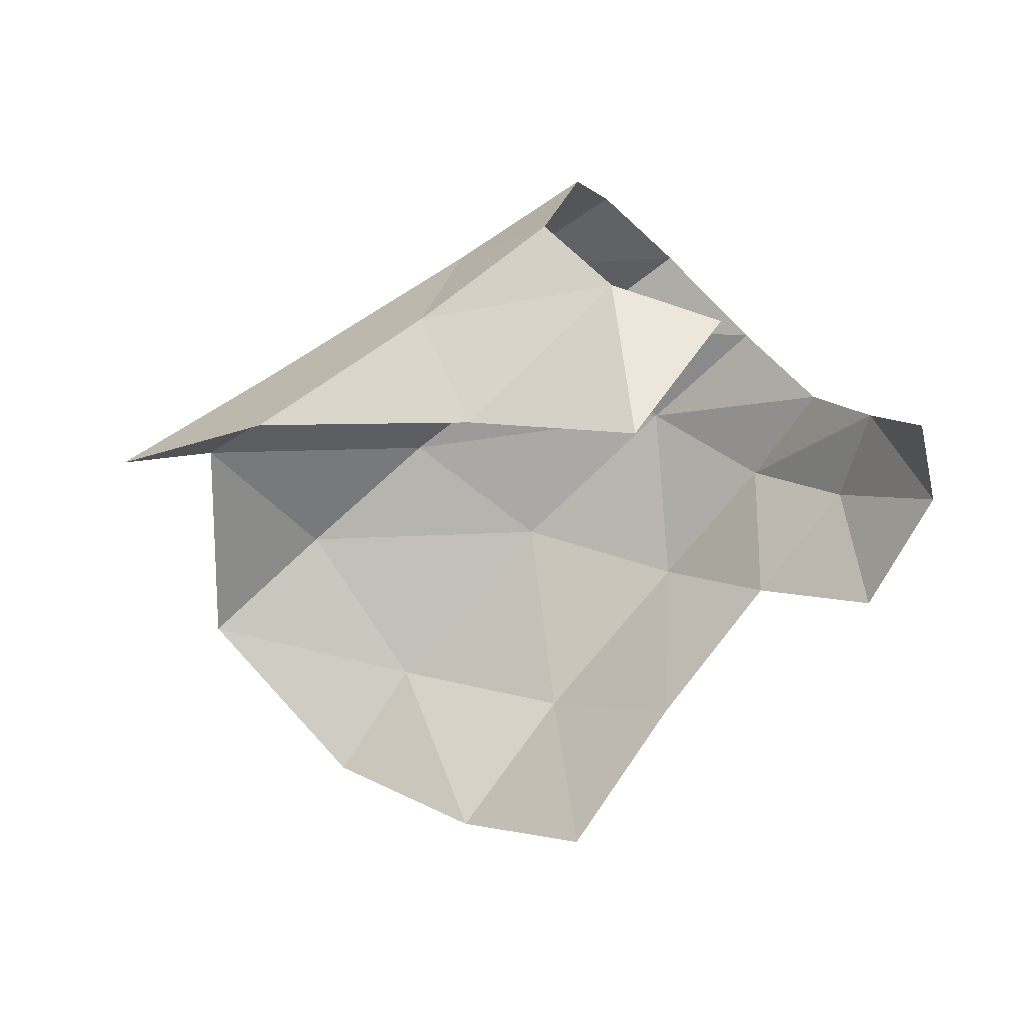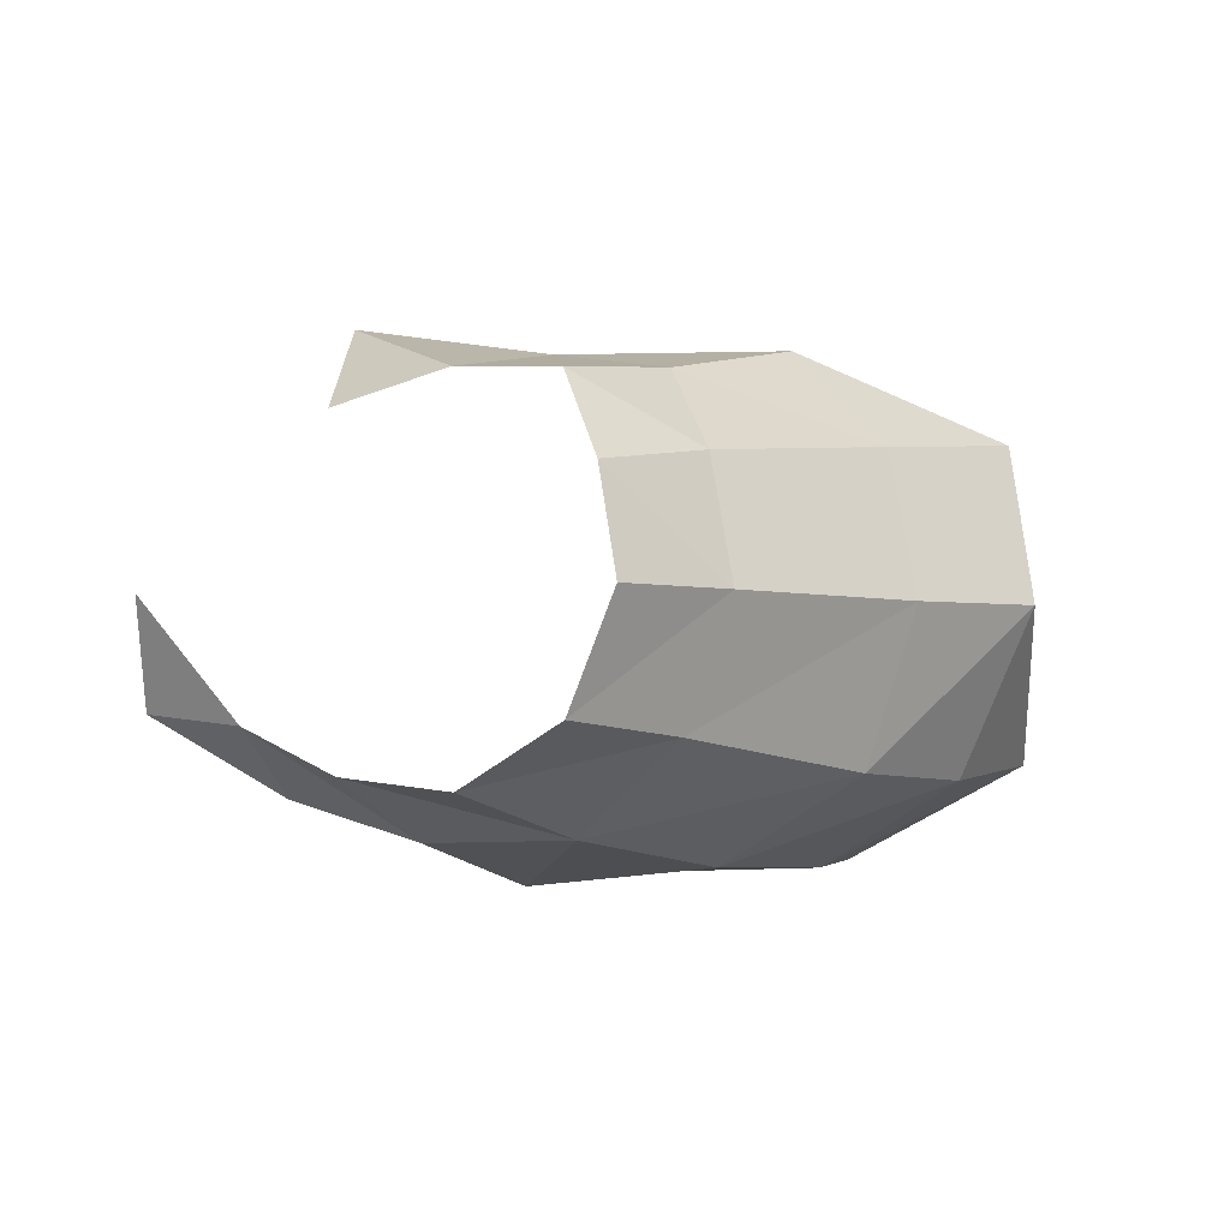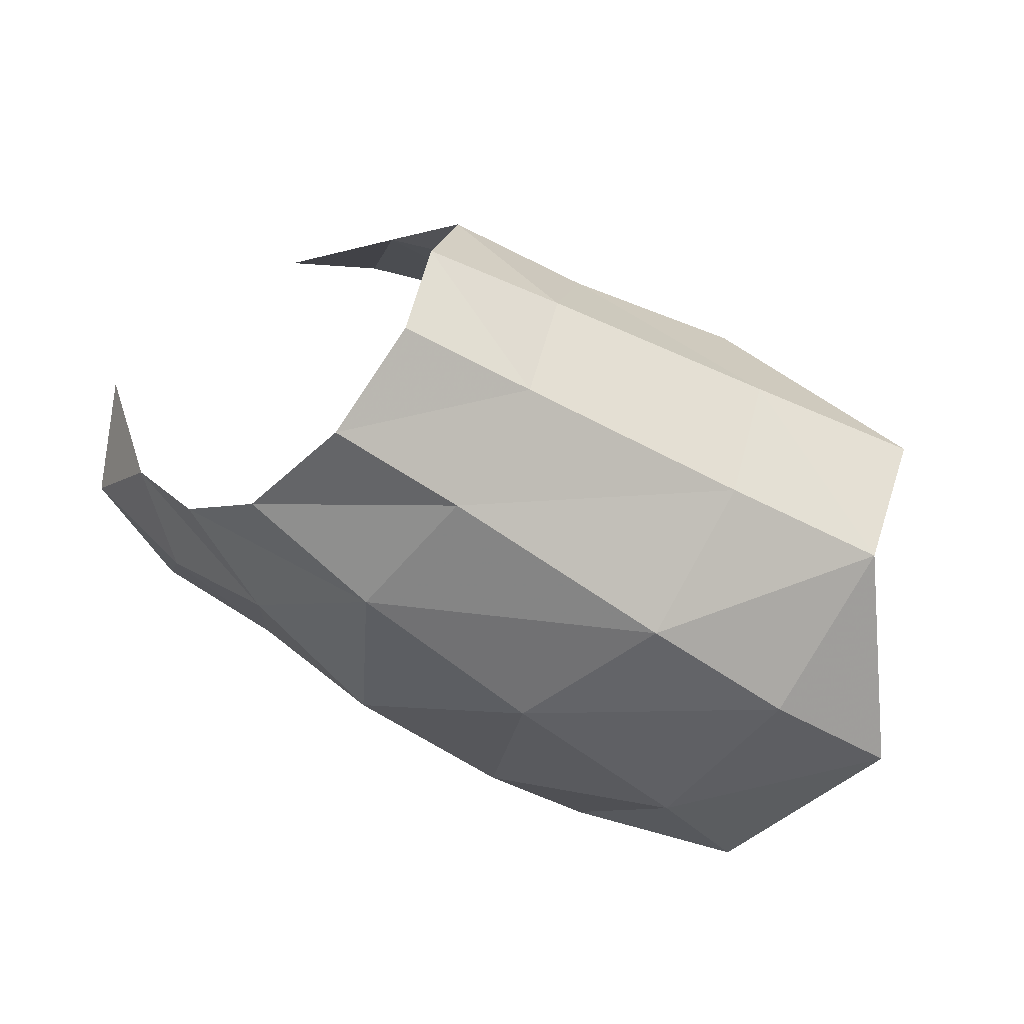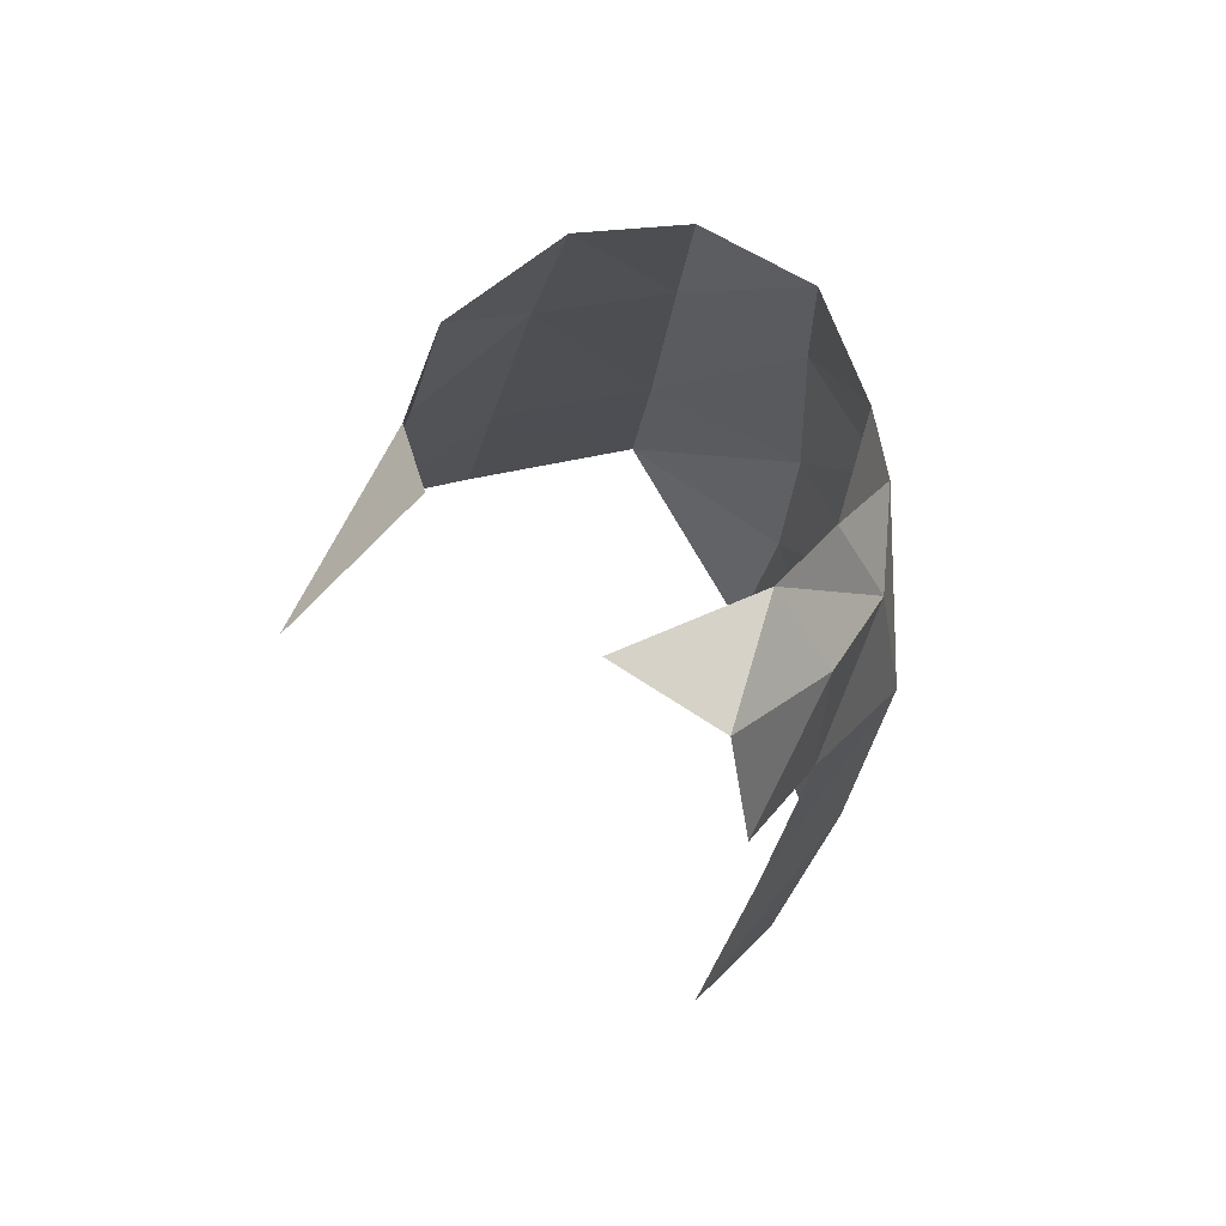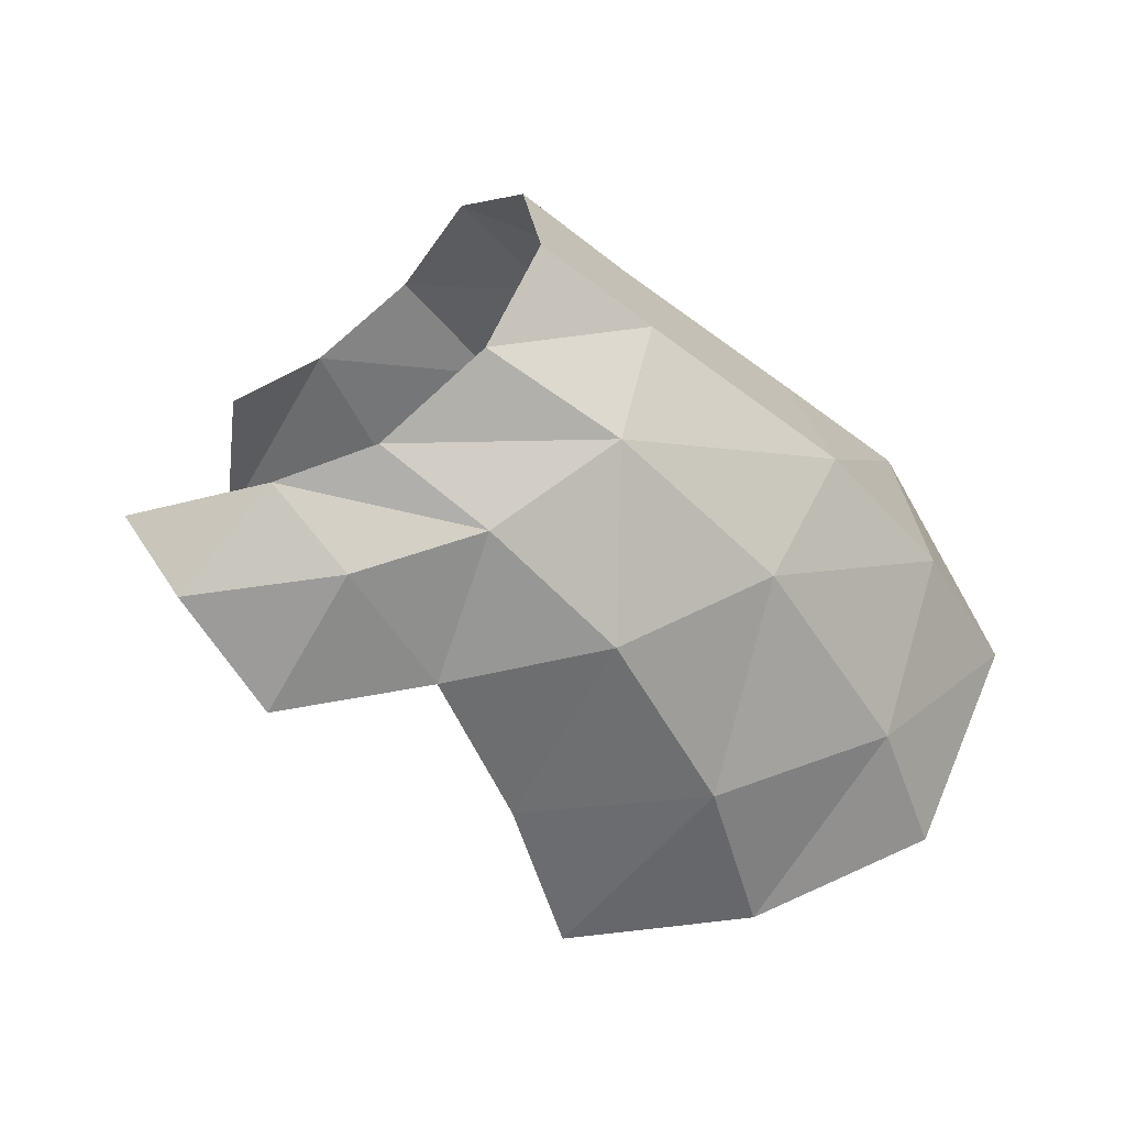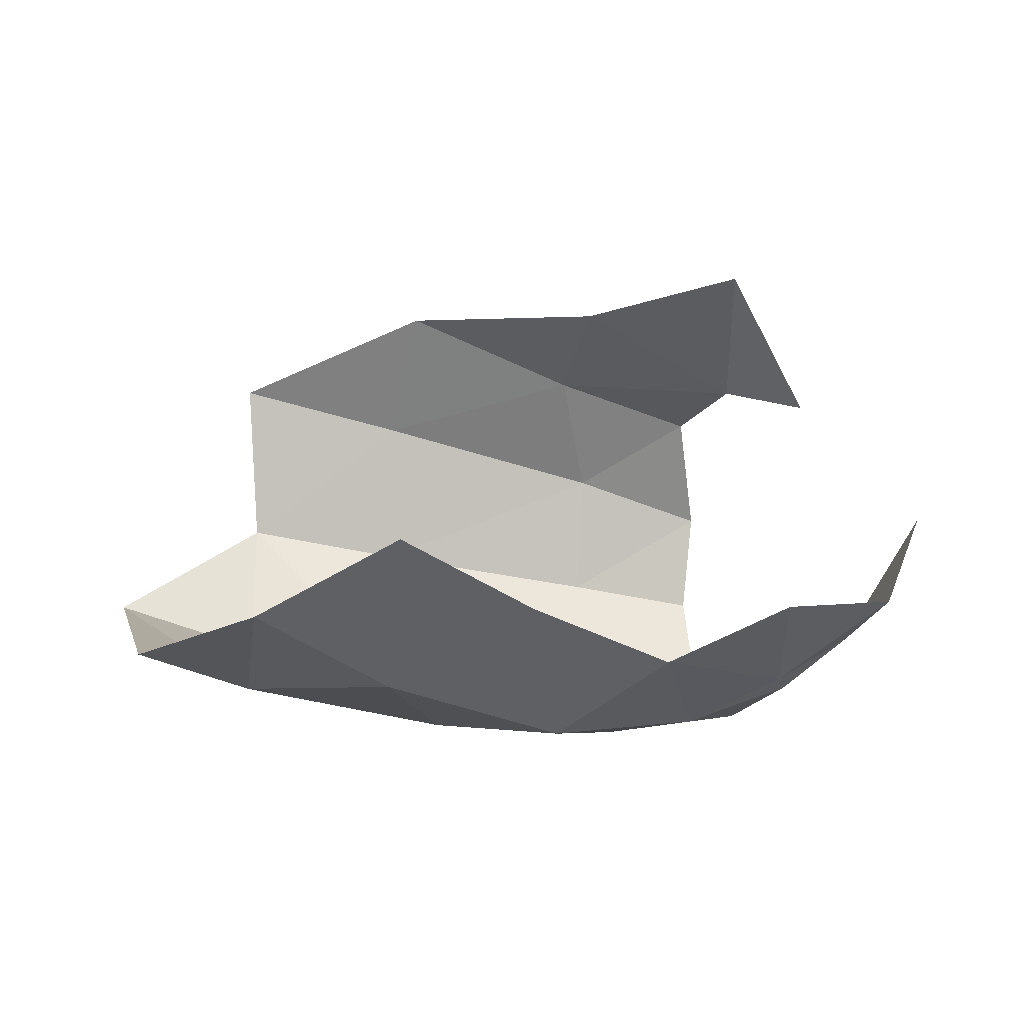
<metadata>
{"format":"obj","ext":"obj","renderer":"f3d","projection":"perspective","resolution":1024,"background":"white","views":[{"elev":-6.7,"azim":-152.9,"up":"+Z"},{"elev":-15.9,"azim":-12.9,"up":"+Y"},{"elev":53.7,"azim":19.5,"up":"+Z"},{"elev":12.4,"azim":-85.6,"up":"+Z"},{"elev":6.1,"azim":-26.5,"up":"+Z"},{"elev":-8.5,"azim":-156.0,"up":"+Y"}]}
</metadata>
<code>
v -0.01416 -0.005928 -0.007718
v -0.0205 -0.009077 0.00118
v -0.02984 -0.005725 -0.000326
v 0.00023 -0.01278 0.006907
v 0.007734 -0.007891 0.01353
v -0.005821 -0.008298 0.02201
v -0.01048 -0.01315 0.01553
v -0.03489 -0.004908 0.006662
v -0.02642 -0.009959 0.00804
v -0.03607 0.001359 0.01089
v -0.008776 -0.002035 -0.01714
v -0.02578 0.0115 0.01712
v -0.03242 0.008445 0.01391
v 0.02373 -0.003523 -0.000663
v 0.01641 -0.006431 0.006473
v 0.01965 0.003777 0.0124
v 0.009913 0.001875 0.01787
v -0.003676 -0.000479 0.02549
v 0.008875 0.01221 0.0161
v -0.004721 0.008122 0.02429
v 0.01927 0.01517 0.0102
v -0.01896 0.0137 0.01976
v -0.002708 -0.0108 -0.006825
v 0.01028 -0.01042 -0.004154
v -0.01111 -0.01378 0.003323
v -0.01858 -0.01182 0.02092
v -0.02448 -0.01009 0.01546
v -0.02336 0.01997 0.008713
v -0.011 0.01873 0.01047
v 0.004372 0.02006 0.01119
v -0.005482 0.0153 0.01847
v -0.01879 -0.01272 0.01046
v -0.0136 -0.008843 0.02686
v -0.01146 -0.001943 0.0301
v -0.01243 0.005142 0.02961
v 0.01479 -0.00832 -0.01174
v 0.002758 -0.006526 -0.01603
v -0.02984 -0.006883 0.01323
v -0.01337 0.01234 0.02464
f 4 5 7
f 7 5 6
f 8 3 9
f 9 3 2
f 15 16 5
f 5 16 17
f 5 17 6
f 6 17 18
f 19 20 17
f 17 20 18
f 17 16 19
f 19 16 21
f 24 4 23
f 23 4 25
f 24 15 4
f 4 15 5
f 21 30 19
f 30 29 31
f 4 7 25
f 25 7 32
f 30 31 19
f 19 31 20
f 36 24 37
f 37 24 23
f 12 22 28
f 28 22 29
f 39 31 22
f 22 31 29
f 35 20 39
f 39 20 31
f 34 18 35
f 35 18 20
f 34 33 18
f 18 33 6
f 9 2 32
f 32 2 25
f 2 1 25
f 25 1 23
f 1 11 23
f 23 11 37
f 36 14 24
f 24 14 15
f 15 14 16
f 33 26 6
f 6 26 7
f 26 27 7
f 7 27 32
f 27 38 32
f 32 38 9
f 9 38 8
f 8 38 10

</code>
